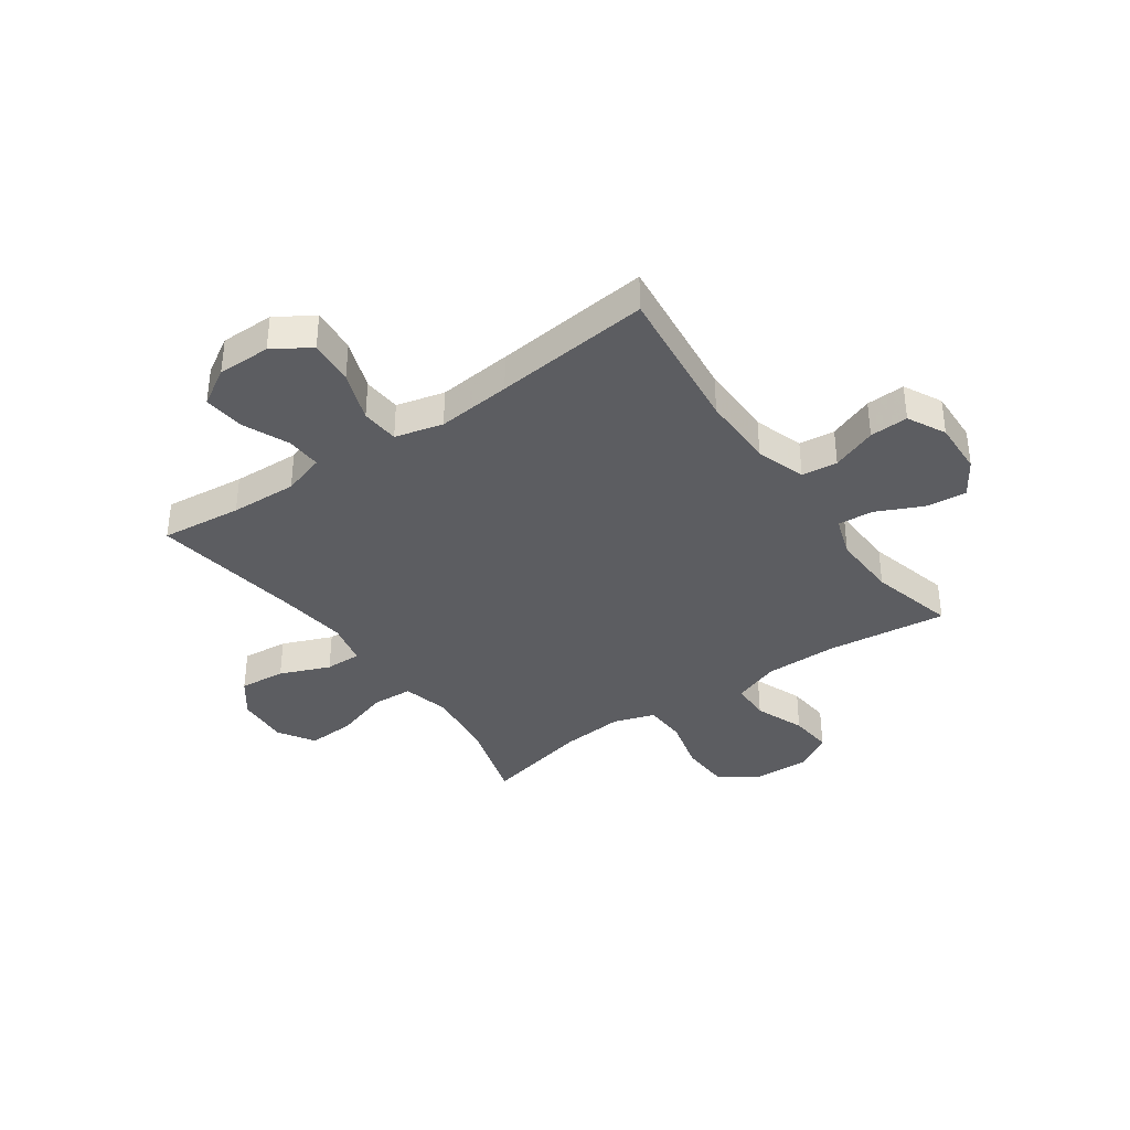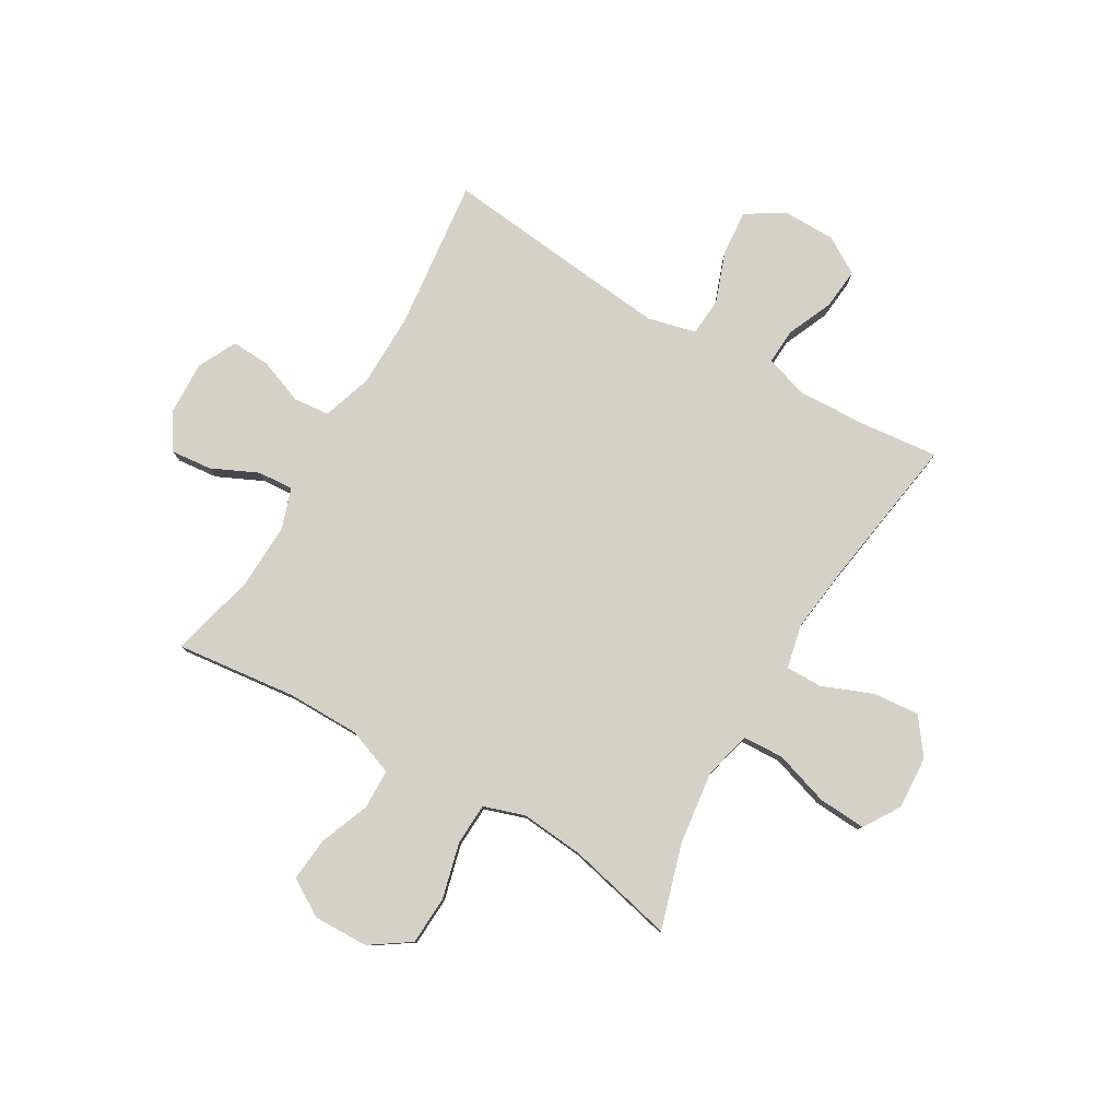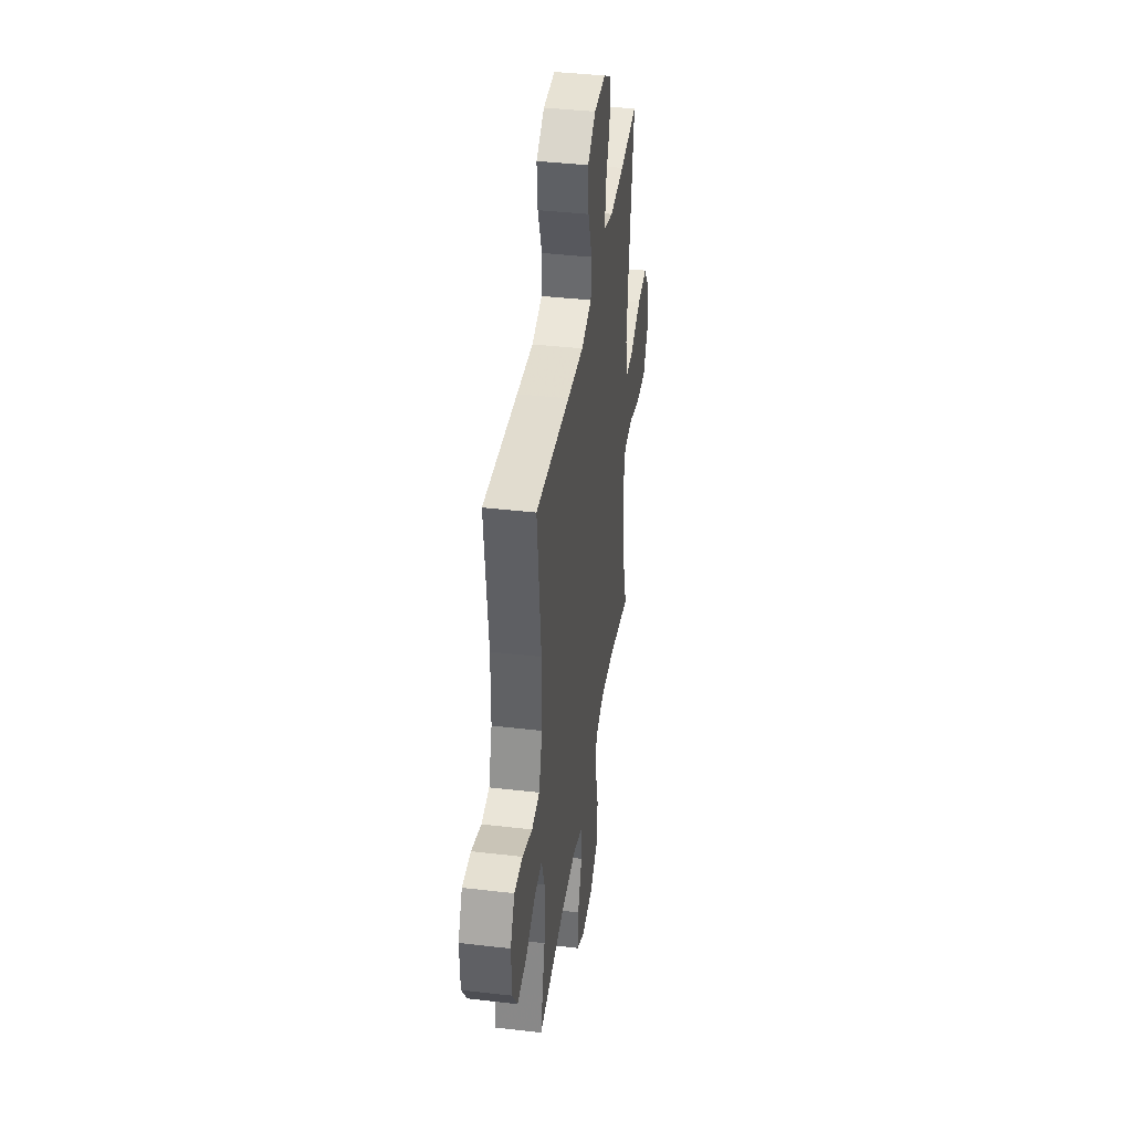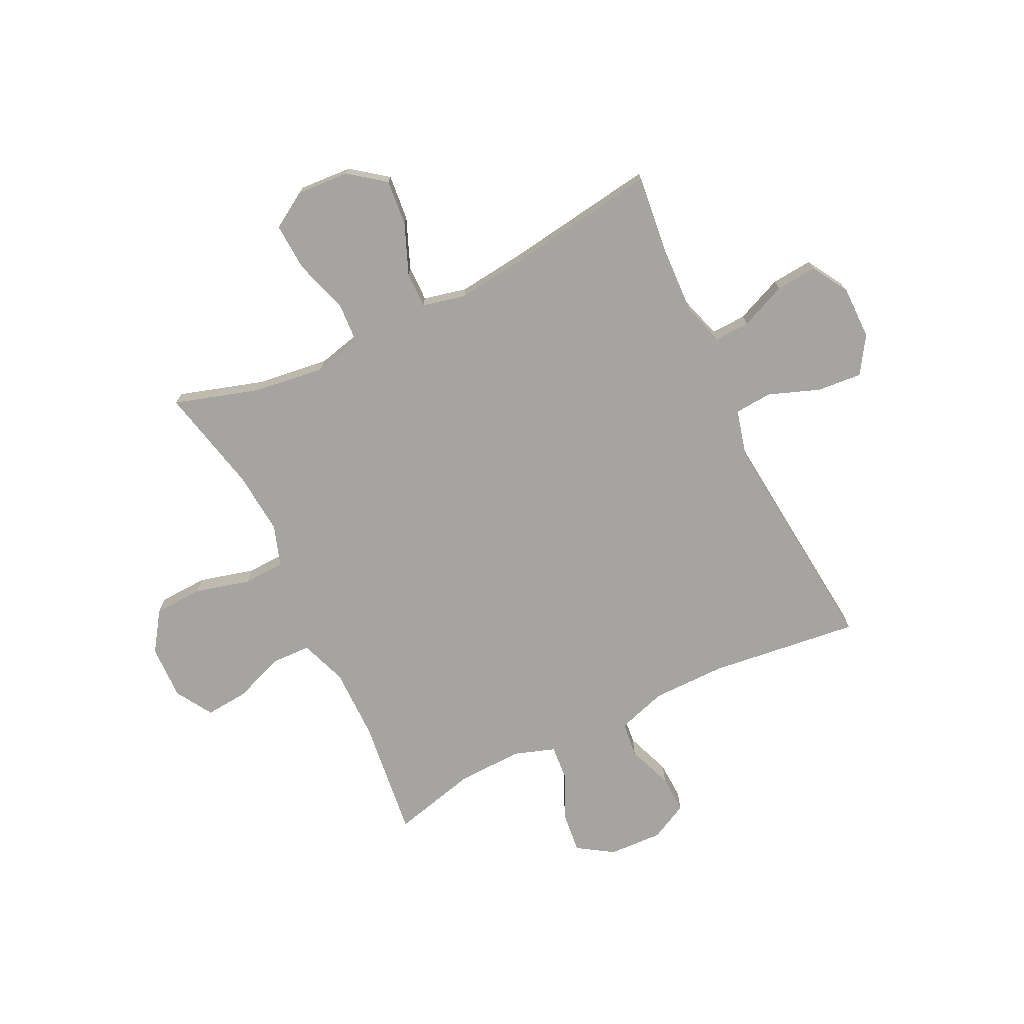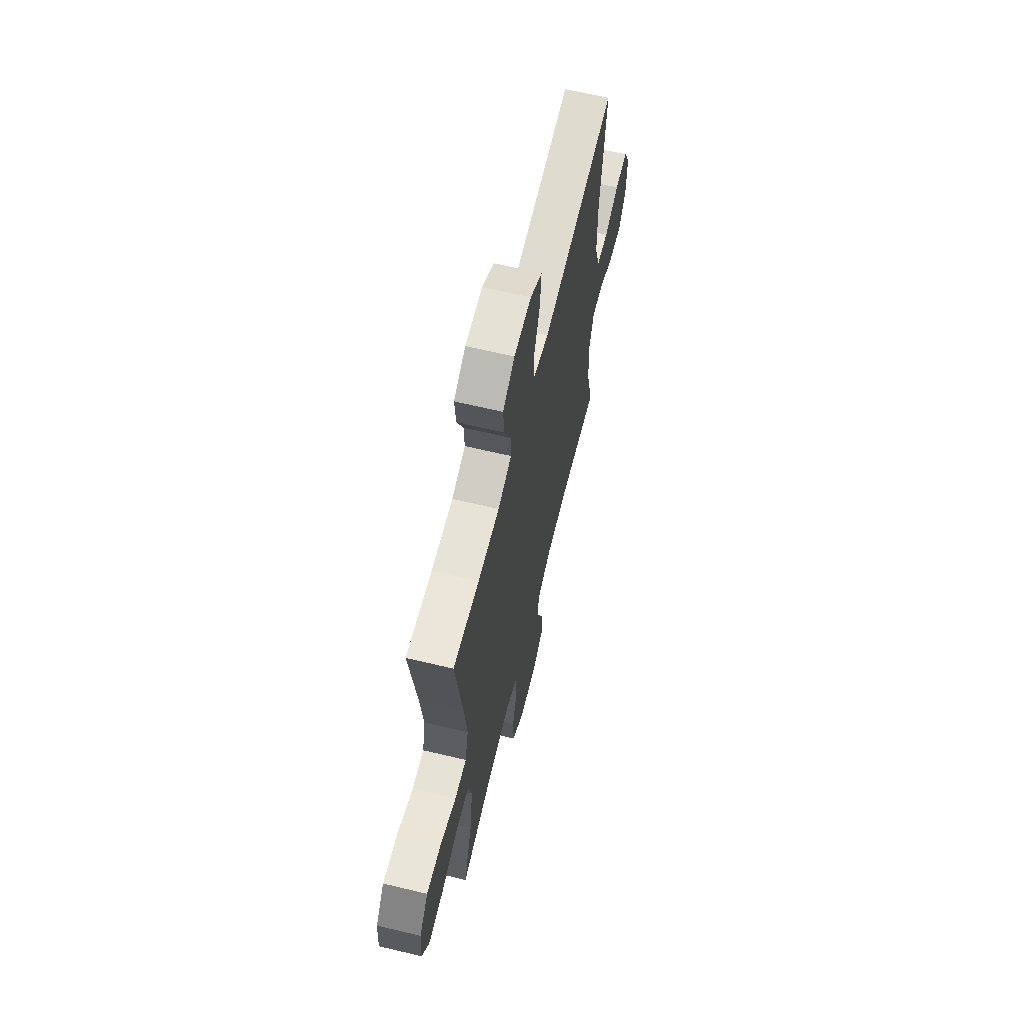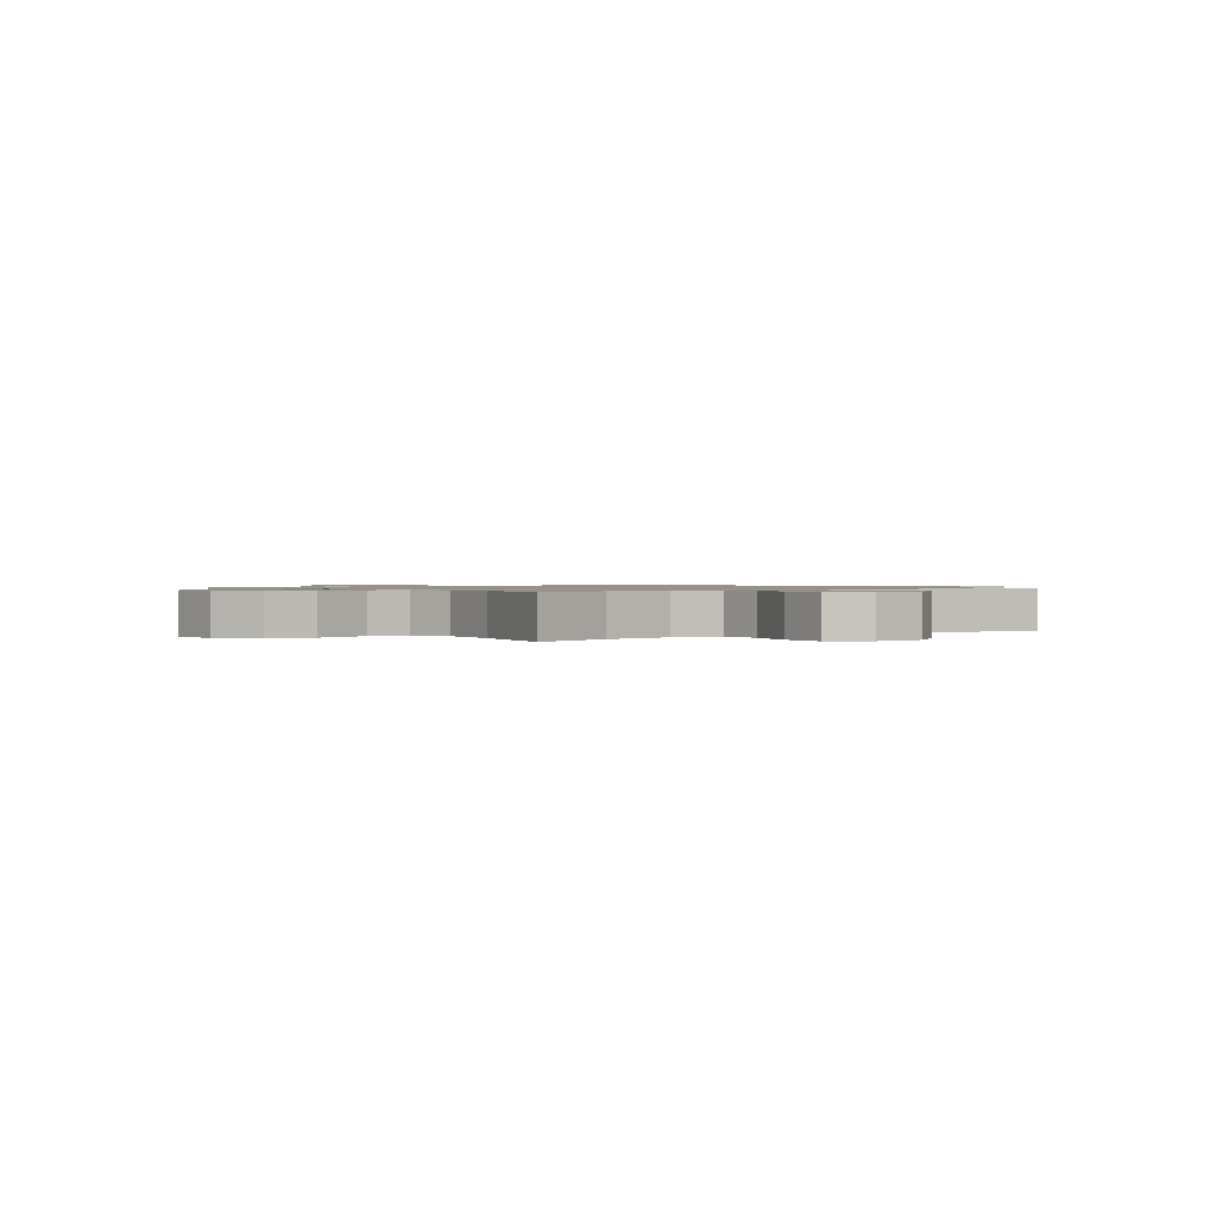
<metadata>
{"format":"obj","ext":"obj","renderer":"f3d","projection":"perspective","resolution":1024,"background":"white","views":[{"elev":-37.1,"azim":35.2,"up":"+Y"},{"elev":79.5,"azim":-149.5,"up":"+Y"},{"elev":40.0,"azim":98.2,"up":"+Z"},{"elev":-73.2,"azim":-64.2,"up":"+Y"},{"elev":64.4,"azim":-76.4,"up":"+Z"},{"elev":1.0,"azim":-126.3,"up":"+Y"}]}
</metadata>
<code>
v 0.5 0.07 -0.5
v 0.281 0.07 -0.474
v 0.149 0.07 -0.474
v 0.064 0.07 -0.505
v 0.062 0.07 -0.577
v 0.097 0.07 -0.668
v 0.104 0.07 -0.747
v 0.037 0.07 -0.788
v -0.063 0.07 -0.785
v -0.135 0.07 -0.736
v -0.139 0.07 -0.647
v -0.113 0.07 -0.547
v -0.116 0.07 -0.471
v -0.191 0.07 -0.446
v -0.306 0.07 -0.456
v -0.5 0.07 -0.5
v -0.453 0.07 -0.346
v -0.436 0.07 -0.214
v -0.457 0.07 -0.128
v -0.531 0.07 -0.124
v -0.63 0.07 -0.155
v -0.717 0.07 -0.16
v -0.758 0.07 -0.094
v -0.752 0.07 0.002
v -0.703 0.07 0.067
v -0.619 0.07 0.059
v -0.528 0.07 0.022
v -0.462 0.07 0.021
v -0.444 0.07 0.1
v -0.459 0.07 0.225
v -0.5 0.07 0.5
v -0.353 0.07 0.484
v -0.232 0.07 0.479
v -0.155 0.07 0.503
v -0.158 0.07 0.567
v -0.194 0.07 0.651
v -0.201 0.07 0.726
v -0.134 0.07 0.766
v -0.037 0.07 0.766
v 0.03 0.07 0.723
v 0.023 0.07 0.641
v -0.011 0.07 0.549
v -0.006 0.07 0.48
v 0.081 0.07 0.458
v 0.216 0.07 0.471
v 0.5 0.07 0.5
v 0.468 0.07 0.227
v 0.469 0.07 0.092
v 0.498 0.07 0.002
v 0.563 0.07 -0.005
v 0.645 0.07 0.026
v 0.715 0.07 0.029
v 0.75 0.07 -0.04
v 0.746 0.07 -0.138
v 0.704 0.07 -0.203
v 0.63 0.07 -0.195
v 0.547 0.07 -0.156
v 0.482 0.07 -0.151
v 0.457 0.07 -0.225
v 0.461 0.07 -0.345
v 0.5 0 -0.5
v 0.281 0 -0.474
v 0.149 0 -0.474
v 0.064 0 -0.505
v 0.062 0 -0.577
v 0.097 0 -0.668
v 0.104 0 -0.747
v 0.037 0 -0.788
v -0.063 0 -0.785
v -0.135 0 -0.736
v -0.139 0 -0.647
v -0.113 0 -0.547
v -0.116 0 -0.471
v -0.191 0 -0.446
v -0.306 0 -0.456
v -0.5 0 -0.5
v -0.453 0 -0.346
v -0.436 0 -0.214
v -0.457 0 -0.128
v -0.531 0 -0.124
v -0.63 0 -0.155
v -0.717 0 -0.16
v -0.758 0 -0.094
v -0.752 0 0.002
v -0.703 0 0.067
v -0.619 0 0.059
v -0.528 0 0.022
v -0.462 0 0.021
v -0.444 0 0.1
v -0.459 0 0.225
v -0.5 0 0.5
v -0.353 0 0.484
v -0.232 0 0.479
v -0.155 0 0.503
v -0.158 0 0.567
v -0.194 0 0.651
v -0.201 0 0.726
v -0.134 0 0.766
v -0.037 0 0.766
v 0.03 0 0.723
v 0.023 0 0.641
v -0.011 0 0.549
v -0.006 0 0.48
v 0.081 0 0.458
v 0.216 0 0.471
v 0.5 0 0.5
v 0.468 0 0.227
v 0.469 0 0.092
v 0.498 0 0.002
v 0.563 0 -0.005
v 0.645 0 0.026
v 0.715 0 0.029
v 0.75 0 -0.04
v 0.746 0 -0.138
v 0.704 0 -0.203
v 0.63 0 -0.195
v 0.547 0 -0.156
v 0.482 0 -0.151
v 0.457 0 -0.225
v 0.461 0 -0.345
f 55 56 57
f 54 55 57
f 53 54 57
f 52 53 57
f 51 52 57
f 50 51 57
f 49 50 57 58
f 48 49 58 59
f 45 46 47
f 47 48 59
f 45 47 59
f 44 45 59
f 40 41 42
f 39 40 42
f 38 39 42
f 37 38 42
f 36 37 42
f 35 36 42
f 34 35 42 43
f 44 59 60
f 43 44 60
f 34 43 60
f 33 34 60
f 25 26 27
f 24 25 27
f 23 24 27
f 22 23 27
f 21 22 27
f 20 21 27
f 19 20 27 28
f 18 19 28 29
f 15 16 17
f 14 15 17 18
f 13 14 18 29
f 10 11 12
f 9 10 12
f 8 9 12
f 7 8 12
f 6 7 12
f 5 6 12
f 4 5 12 13
f 13 29 30
f 4 13 30
f 3 4 30
f 60 1 2
f 33 60 2
f 32 33 2
f 30 31 32
f 3 30 32
f 2 3 32
f 117 116 115
f 117 115 114
f 117 114 113
f 117 113 112
f 117 112 111
f 117 111 110
f 118 117 110 109
f 119 118 109 108
f 107 106 105
f 119 108 107
f 119 107 105
f 119 105 104
f 102 101 100
f 102 100 99
f 102 99 98
f 102 98 97
f 102 97 96
f 102 96 95
f 103 102 95 94
f 120 119 104
f 120 104 103
f 120 103 94
f 120 94 93
f 87 86 85
f 87 85 84
f 87 84 83
f 87 83 82
f 87 82 81
f 87 81 80
f 88 87 80 79
f 89 88 79 78
f 77 76 75
f 78 77 75 74
f 89 78 74 73
f 72 71 70
f 72 70 69
f 72 69 68
f 72 68 67
f 72 67 66
f 72 66 65
f 73 72 65 64
f 90 89 73
f 90 73 64
f 90 64 63
f 62 61 120
f 62 120 93
f 62 93 92
f 92 91 90
f 92 90 63
f 92 63 62
f 1 61 62 2
f 2 62 63 3
f 3 63 64 4
f 4 64 65 5
f 5 65 66 6
f 6 66 67 7
f 7 67 68 8
f 8 68 69 9
f 9 69 70 10
f 10 70 71 11
f 11 71 72 12
f 12 72 73 13
f 13 73 74 14
f 14 74 75 15
f 15 75 76 16
f 16 76 77 17
f 17 77 78 18
f 18 78 79 19
f 19 79 80 20
f 20 80 81 21
f 21 81 82 22
f 22 82 83 23
f 23 83 84 24
f 24 84 85 25
f 25 85 86 26
f 26 86 87 27
f 27 87 88 28
f 28 88 89 29
f 29 89 90 30
f 30 90 91 31
f 31 91 92 32
f 32 92 93 33
f 33 93 94 34
f 34 94 95 35
f 35 95 96 36
f 36 96 97 37
f 37 97 98 38
f 38 98 99 39
f 39 99 100 40
f 40 100 101 41
f 41 101 102 42
f 42 102 103 43
f 43 103 104 44
f 44 104 105 45
f 45 105 106 46
f 46 106 107 47
f 47 107 108 48
f 48 108 109 49
f 49 109 110 50
f 50 110 111 51
f 51 111 112 52
f 52 112 113 53
f 53 113 114 54
f 54 114 115 55
f 55 115 116 56
f 56 116 117 57
f 57 117 118 58
f 58 118 119 59
f 59 119 120 60
f 60 120 61 1

</code>
